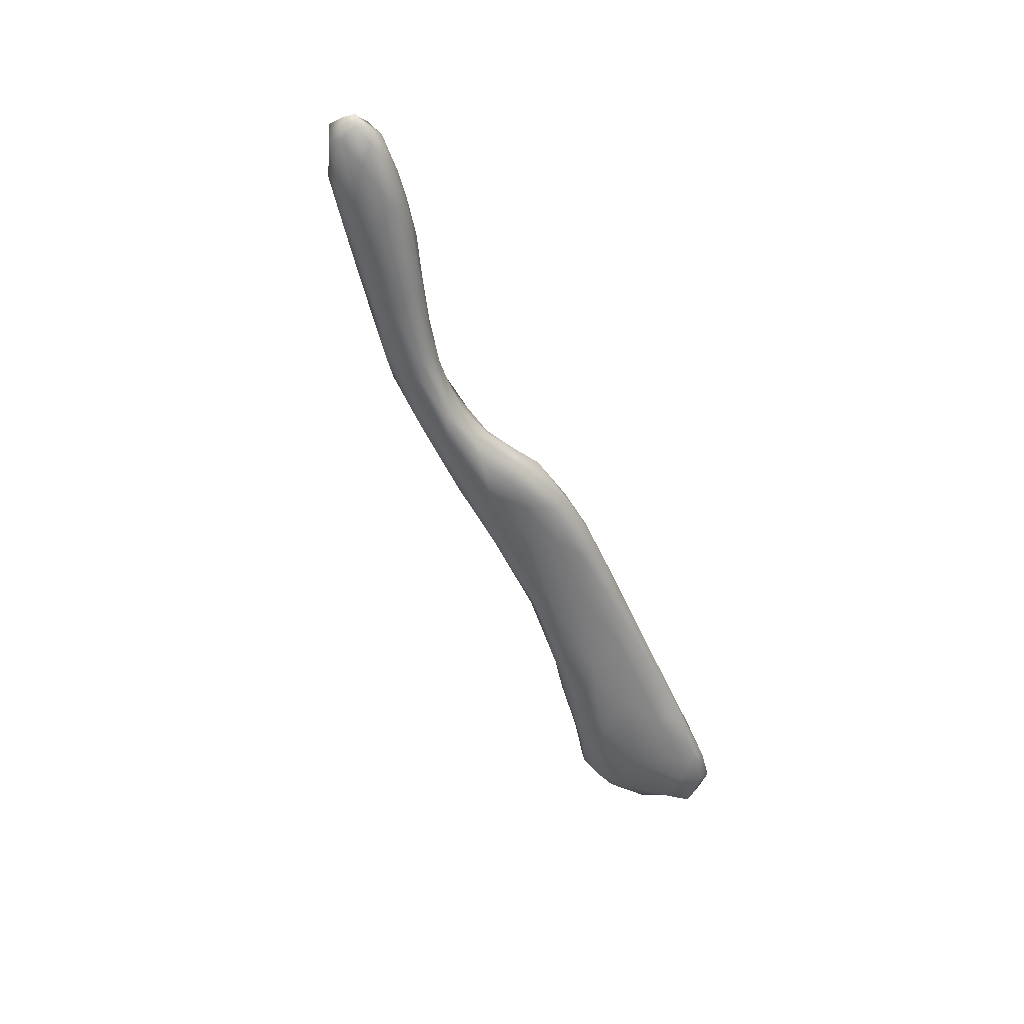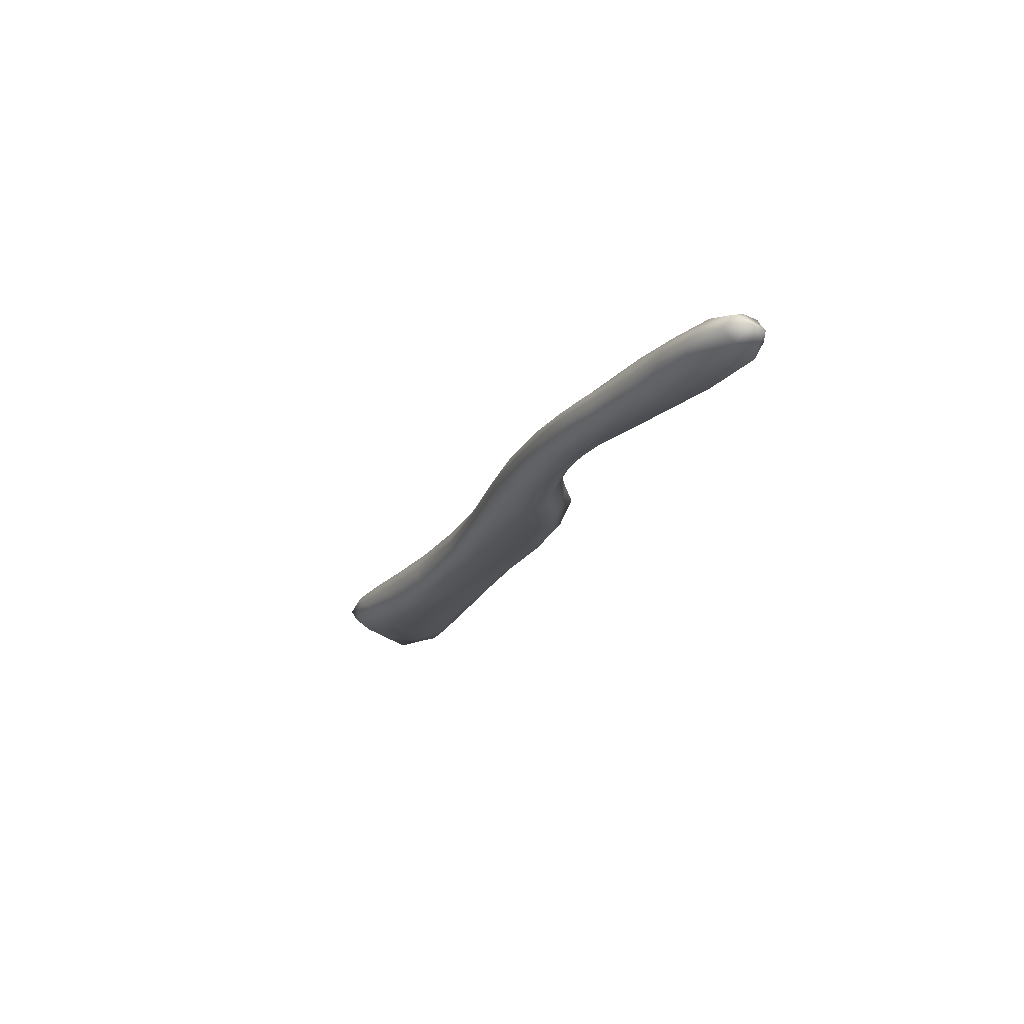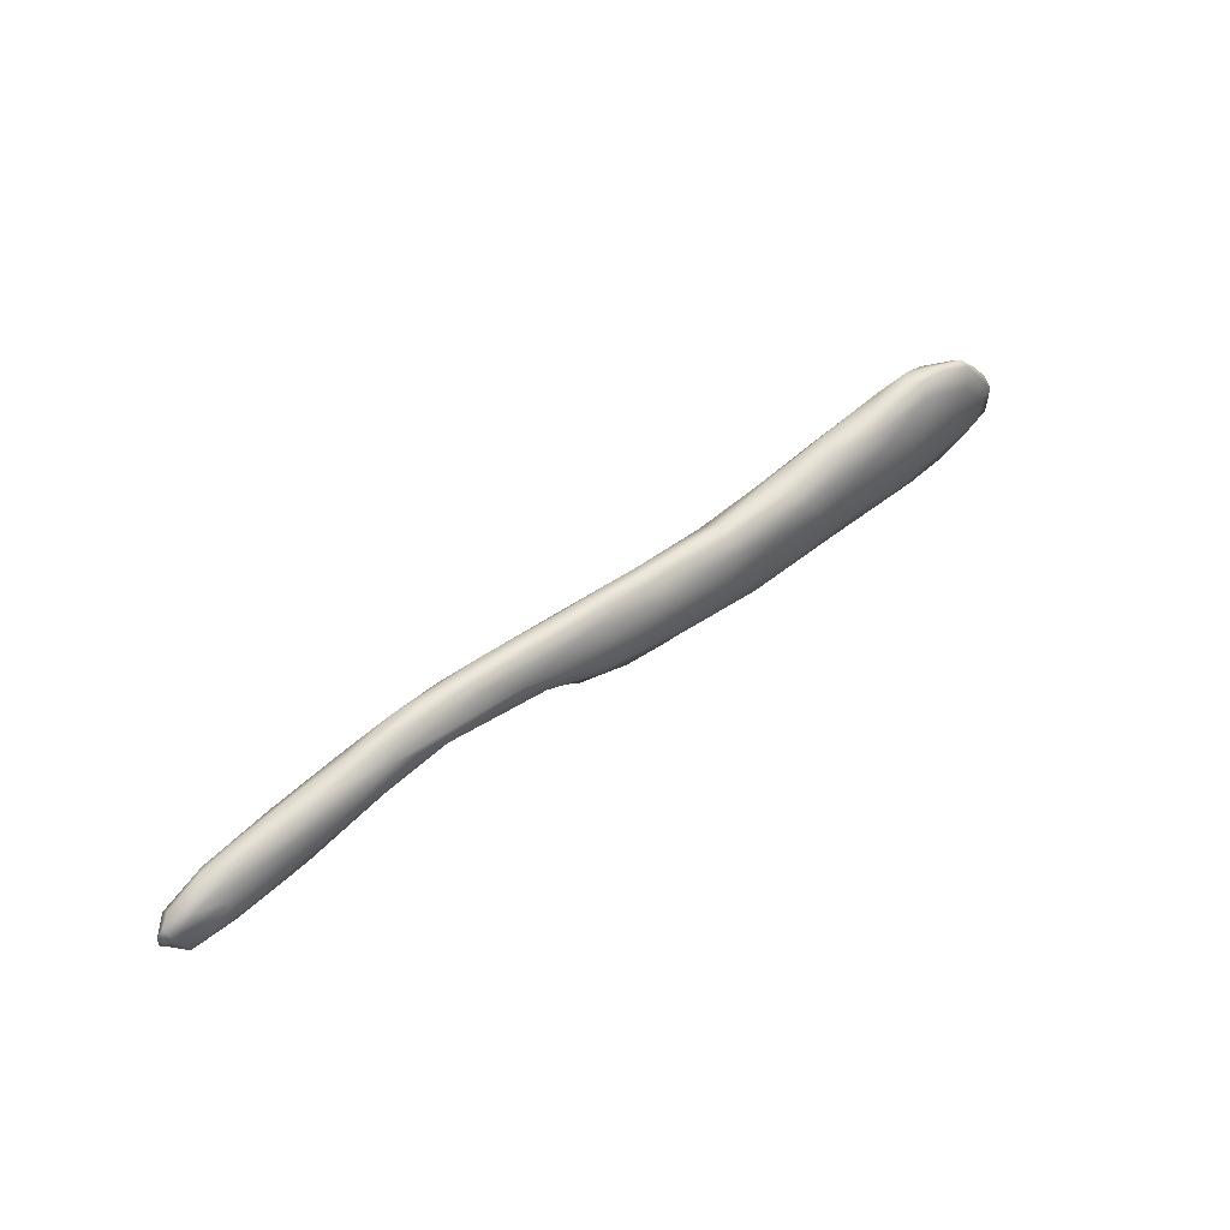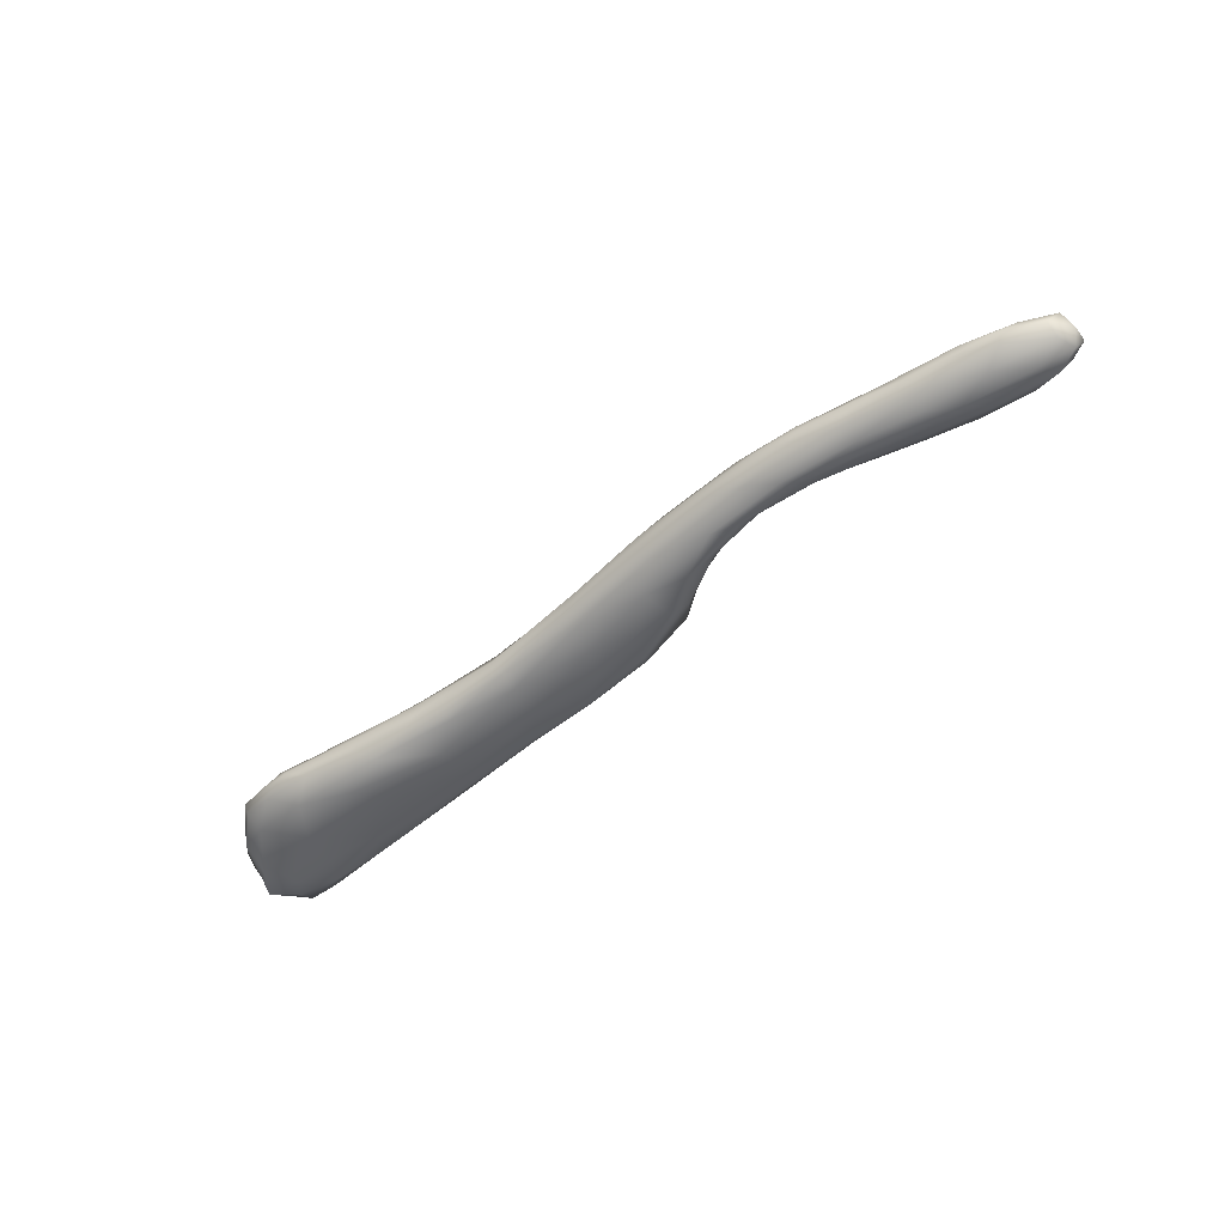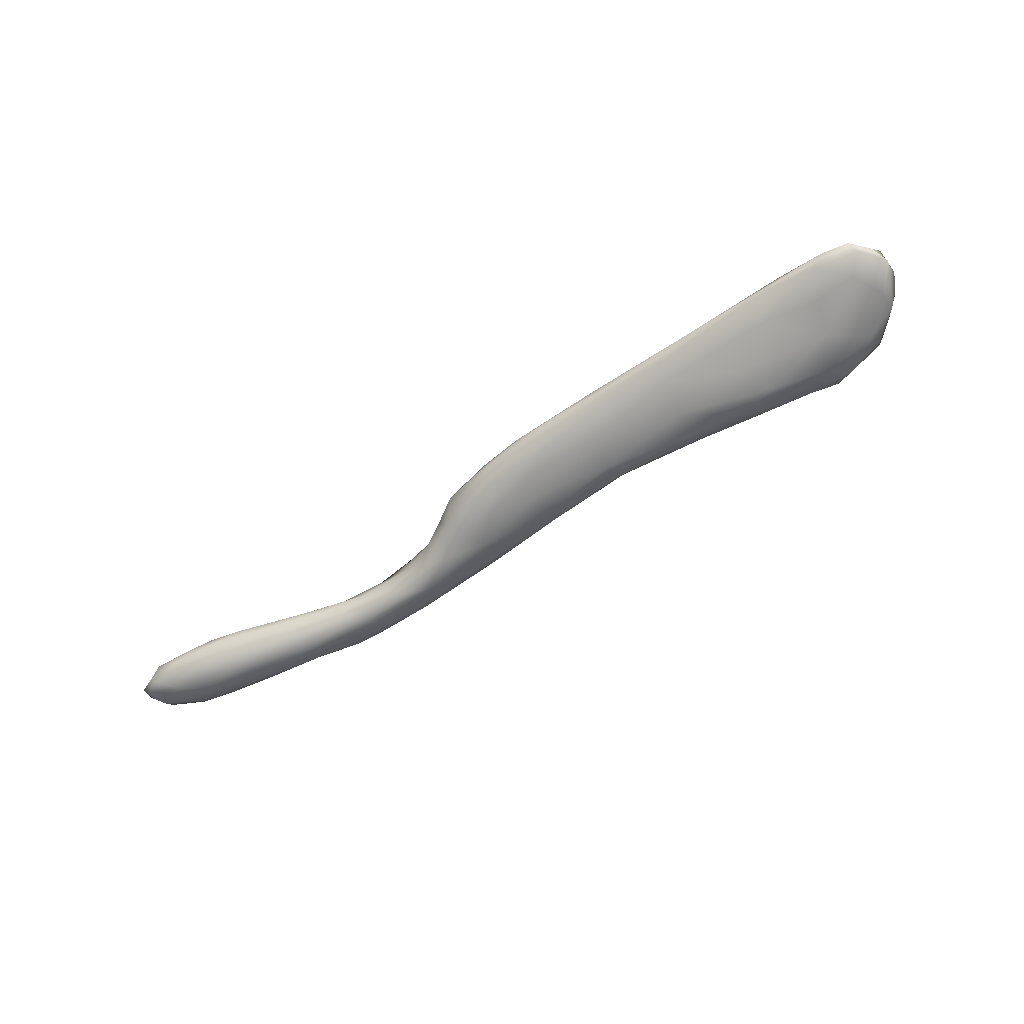
<metadata>
{"format":"obj","ext":"obj","renderer":"f3d","projection":"perspective","resolution":1024,"background":"white","views":[{"elev":-54.7,"azim":-63.2,"up":"+Z"},{"elev":-21.8,"azim":-107.8,"up":"+Z"},{"elev":42.4,"azim":-40.8,"up":"+Y"},{"elev":-56.1,"azim":-135.9,"up":"+Z"},{"elev":-62.6,"azim":37.5,"up":"+Z"}]}
</metadata>
<code>
v 1.145e+04 7051 5627
v 1.136e+04 7091 5632
v 1.146e+04 7119 5634
v 1.153e+04 7058 5635
v 1.166e+04 7093 5639
v 1.12e+04 7109 5638
v 1.126e+04 7134 5637
v 1.23e+04 7201 5620
v 1.226e+04 7117 5637
v 1.208e+04 7126 5634
v 1.22e+04 7221 5634
v 1.2e+04 7176 5639
v 12485 7172 5640
v 1.243e+04 7251 5639
v 1.049e+04 6923 5645
v 1.065e+04 6955 5645
v 10563 6911 5668
v 1.053e+04 6966 5639
v 1.044e+04 6937 5661
v 1.046e+04 6984 5654
v 1.068e+04 7005 5633
v 1.086e+04 7017 5651
v 10599 7025 5641
v 1.087e+04 7053 5638
v 1.157e+04 6997 5647
v 1.141e+04 7025 5661
v 1.168e+04 7034 5643
v 1.175e+04 7000 5655
v 1.055e+04 7050 5661
v 1.186e+04 7054 5647
v 1.072e+04 7082 5649
v 1.075e+04 7048 5637
v 1.102e+04 7066 5658
v 1.089e+04 7089 5640
v 1.103e+04 7090 5645
v 11292 7079 5658
v 1.116e+04 7087 5664
v 1.184e+04 7136 5642
v 1.209e+04 7040 5655
v 1.09e+04 7131 5654
v 1.107e+04 7122 5644
v 1.164e+04 7155 5647
v 12380 7058 5658
v 1.252e+04 7088 5649
v 1.113e+04 7162 5650
v 1.14e+04 7170 5654
v 1.183e+04 7179 5654
v 1.27e+04 7109 5663
v 1.262e+04 7090 5657
v 1.265e+04 7174 5665
v 11000 7170 5668
v 1.2e+04 7202 5649
v 1.121e+04 7190 5671
v 1.208e+04 7227 5661
v 1.223e+04 7259 5658
v 1.237e+04 7289 5660
v 1.257e+04 7254 5661
v 1.249e+04 7302 5666
v 1.244e+04 7316 5675
v 1.047e+04 6914 5672
v 1.042e+04 6928 5677
v 1.042e+04 6959 5684
v 1.069e+04 6936 5677
v 1.079e+04 6973 5673
v 1.159e+04 6965 5684
v 1.175e+04 6976 5670
v 1.193e+04 6999 5667
v 1.213e+04 6999 5678
v 1.045e+04 7013 5681
v 1.254e+04 7060 5657
v 1.256e+04 7024 5673
v 1.266e+04 7051 5673
v 1.265e+04 7021 5679
v 1.269e+04 7067 5680
v 1.09e+04 7009 5679
v 1.098e+04 7042 5678
v 1.053e+04 7060 5683
v 1.133e+04 7053 5687
v 1.062e+04 7081 5674
v 10730 7108 5677
v 10872 7145 5689
v 1.27e+04 7142 5690
v 1.107e+04 7188 5690
v 1.164e+04 7188 5668
v 1.186e+04 7200 5690
v 1.143e+04 7198 5683
v 1.216e+04 7254 5683
v 1.265e+04 7231 5688
v 1.231e+04 7286 5694
v 1.257e+04 7294 5692
v 1.242e+04 7314 5689
v 1.05e+04 6904 5697
v 1.06e+04 6915 5694
v 10755 6953 5696
v 1.178e+04 6963 5693
v 1.085e+04 6992 5701
v 1.146e+04 6983 5694
v 1.139e+04 7023 5699
v 1.194e+04 6979 5689
v 1.241e+04 7000 5686
v 1.258e+04 7007 5687
v 10427 6999 5703
v 1.11e+04 7071 5694
v 1.123e+04 7079 5694
v 1.27e+04 7094 5703
v 1.062e+04 7084 5700
v 1.097e+04 7169 5690
v 1.126e+04 7200 5699
v 1.159e+04 7198 5699
v 12069 7233 5698
v 1.25e+04 7316 5699
v 1.044e+04 6928 5692
v 1.067e+04 6931 5703
v 1.169e+04 6958 5700
v 1.158e+04 6966 5704
v 1.192e+04 6970 5705
v 12197 6985 5697
v 1.247e+04 7000 5699
v 1.264e+04 7040 5694
v 1.097e+04 7036 5701
v 1.05e+04 7042 5702
v 1.27e+04 7164 5710
v 1.079e+04 7118 5711
v 12674 7211 5707
v 1.098e+04 7170 5705
v 1.113e+04 7188 5717
v 1.141e+04 7202 5710
v 1.216e+04 7252 5703
v 1.224e+04 7263 5716
v 1.257e+04 7307 5713
v 1.262e+04 7263 5710
v 1.047e+04 6925 5722
v 10579 6924 5713
v 1.044e+04 6970 5716
v 1.074e+04 6974 5723
v 1.221e+04 6992 5710
v 1.091e+04 7025 5720
v 1.149e+04 7010 5723
v 1.194e+04 6985 5725
v 1.049e+04 7021 5724
v 1.132e+04 7062 5714
v 1.103e+04 7066 5725
v 11177 7087 5725
v 1.059e+04 7062 5720
v 1.092e+04 7147 5716
v 1.132e+04 7194 5725
v 1.149e+04 7193 5721
v 1.166e+04 7184 5722
v 1.185e+04 7186 5731
v 1.205e+04 7216 5726
v 1.216e+04 7242 5718
v 1.244e+04 7310 5713
v 1.258e+04 7292 5727
v 1.252e+04 7307 5718
v 1.059e+04 6958 5734
v 1.172e+04 6975 5713
v 1.232e+04 7064 5735
v 1.21e+04 7030 5734
v 1.243e+04 7034 5720
v 1.259e+04 7093 5725
v 1.248e+04 7115 5740
v 12664 7092 5710
v 1.267e+04 7150 5719
v 1.071e+04 7090 5725
v 1.094e+04 7125 5738
v 1.103e+04 7165 5723
v 1.264e+04 7225 5722
v 1.12e+04 7169 5735
v 1.175e+04 7165 5736
v 1.236e+04 7284 5725
v 1.053e+04 6969 5737
v 1.171e+04 7015 5737
v 1.056e+04 7006 5736
v 1.069e+04 7011 5741
v 1.151e+04 7042 5747
v 1.089e+04 7045 5736
v 1.194e+04 7041 5741
v 1.133e+04 7078 5742
v 1.184e+04 7084 5750
v 1.16e+04 7080 5752
v 10694 7058 5734
v 1.212e+04 7120 5751
v 1.166e+04 7139 5748
v 1.108e+04 7091 5739
v 1.239e+04 7157 5752
v 1.186e+04 7150 5747
v 1.262e+04 7186 5735
v 12535 7184 5745
v 1.144e+04 7167 5738
v 12062 7181 5747
v 1.224e+04 7244 5734
v 12569 7246 5740
v 1.244e+04 7272 5734
v 1.086e+04 7065 5737
v 11446 7095 5753
v 1.149e+04 7125 5751
v 1.197e+04 7135 5749
v 1.128e+04 7121 5741
v 1.23e+04 7208 5747
v 1.245e+04 7213 5743
g grp1
f 1 2 3
f 4 1 3
f 5 4 3
f 6 7 2
f 3 2 7
f 8 9 10
f 11 10 12
f 8 10 11
f 13 9 8
f 14 13 8
f 14 8 11
f 15 16 17
f 18 15 19
f 16 15 18
f 18 19 20
f 21 16 18
f 22 16 21
f 18 20 23
f 24 22 21
f 25 26 1
f 4 25 1
f 27 25 4
f 28 25 27
f 23 20 29
f 18 23 21
f 30 28 27
f 31 23 29
f 21 23 32
f 24 21 32
f 33 22 24
f 1 26 2
f 30 27 5
f 32 23 31
f 24 32 34
f 33 24 35
f 26 36 2
f 27 4 5
f 34 32 31
f 35 24 34
f 35 6 37
f 37 6 36
f 2 36 6
f 10 30 38
f 39 30 10
f 9 39 10
f 34 31 40
f 41 34 40
f 35 34 41
f 6 35 41
f 38 30 5
f 6 41 7
f 5 3 42
f 38 5 42
f 10 38 12
f 13 43 9
f 44 43 13
f 45 41 40
f 7 41 45
f 7 46 3
f 12 38 47
f 48 49 50
f 45 40 51
f 46 7 45
f 42 3 46
f 38 42 47
f 12 52 11
f 49 44 13
f 46 45 53
f 12 47 52
f 52 54 11
f 50 49 13
f 54 55 11
f 55 56 11
f 57 50 13
f 11 56 14
f 14 57 13
f 58 14 56
f 58 57 14
f 58 56 59
f 60 61 19
f 60 19 15
f 17 60 15
f 19 61 62
f 17 16 63
f 64 63 16
f 22 64 16
f 19 62 20
f 25 65 26
f 66 65 25
f 28 66 25
f 67 66 28
f 67 39 68
f 68 39 43
f 69 20 62
f 30 67 28
f 43 70 71
f 71 72 73
f 73 72 74
f 75 64 22
f 22 76 75
f 39 67 30
f 49 71 70
f 20 69 29
f 22 33 76
f 43 39 9
f 72 71 49
f 29 69 77
f 26 78 36
f 70 43 44
f 37 33 35
f 49 70 44
f 48 72 49
f 48 74 72
f 79 29 77
f 31 29 79
f 80 31 79
f 80 40 31
f 40 80 81
f 81 51 40
f 51 53 45
f 50 82 48
f 53 51 83
f 46 84 42
f 47 42 84
f 85 47 84
f 52 47 85
f 86 46 53
f 84 46 86
f 54 52 85
f 54 87 55
f 50 57 88
f 56 55 89
f 88 57 90
f 57 58 90
f 56 91 59
f 17 92 60
f 17 93 92
f 63 93 17
f 64 94 63
f 65 66 95
f 64 96 94
f 26 97 98
f 65 97 26
f 66 99 95
f 64 75 96
f 66 67 99
f 68 99 67
f 43 100 68
f 71 100 43
f 101 100 71
f 62 102 69
f 26 98 78
f 73 101 71
f 33 103 76
f 37 103 33
f 37 104 103
f 36 104 37
f 104 36 78
f 82 105 74
f 74 48 82
f 80 79 106
f 51 81 107
f 51 107 83
f 50 88 82
f 53 83 108
f 86 53 108
f 109 84 86
f 85 84 109
f 54 85 110
f 87 54 110
f 55 87 89
f 56 89 91
f 59 91 111
f 59 111 58
f 58 111 90
f 60 112 61
f 60 92 112
f 61 112 62
f 63 94 113
f 95 114 65
f 65 114 115
f 65 115 97
f 95 99 116
f 99 117 116
f 68 117 99
f 100 117 68
f 101 118 100
f 100 118 117
f 101 73 119
f 119 73 74
f 105 119 74
f 75 76 120
f 121 69 102
f 103 120 76
f 77 69 121
f 77 121 106
f 79 77 106
f 105 82 122
f 80 106 123
f 80 123 81
f 122 82 124
f 107 81 125
f 82 88 124
f 108 83 126
f 86 108 127
f 86 127 109
f 87 110 128
f 87 128 129
f 89 87 129
f 90 130 131
f 131 88 90
f 90 111 130
f 92 132 112
f 92 133 132
f 92 93 133
f 63 113 93
f 132 134 112
f 114 95 116
f 112 134 62
f 94 135 113
f 94 96 135
f 116 117 136
f 136 117 118
f 62 134 102
f 75 120 96
f 96 120 137
f 97 138 98
f 136 139 116
f 101 119 118
f 140 102 134
f 78 98 141
f 102 140 121
f 103 142 120
f 103 143 142
f 104 143 103
f 104 141 143
f 141 104 78
f 106 121 144
f 81 123 145
f 81 145 125
f 83 107 125
f 83 125 126
f 108 126 146
f 108 146 127
f 127 147 109
f 85 109 148
f 149 85 148
f 110 85 150
f 85 149 150
f 128 110 151
f 88 131 124
f 91 89 152
f 153 131 130
f 91 152 111
f 111 152 154
f 111 154 130
f 133 155 132
f 93 113 133
f 113 135 133
f 115 114 156
f 97 115 138
f 156 138 115
f 114 116 156
f 156 116 139
f 137 135 96
f 136 157 158
f 157 136 159
f 136 118 159
f 98 138 141
f 158 139 136
f 119 160 118
f 161 157 159
f 118 160 159
f 160 119 162
f 105 162 119
f 120 142 137
f 144 121 140
f 162 105 163
f 106 144 164
f 105 122 163
f 123 106 164
f 164 165 123
f 123 165 145
f 166 125 145
f 167 163 122
f 125 166 126
f 126 168 146
f 148 169 149
f 122 124 167
f 127 146 147
f 148 109 147
f 110 150 151
f 167 124 131
f 129 128 151
f 167 131 153
f 170 89 129
f 89 170 152
f 154 153 130
f 134 132 171
f 171 132 155
f 133 135 155
f 138 156 172
f 171 173 134
f 174 155 135
f 172 175 138
f 156 139 172
f 173 140 134
f 174 135 176
f 135 137 176
f 139 177 172
f 177 139 158
f 141 138 178
f 178 138 175
f 172 179 180
f 181 140 173
f 176 137 142
f 177 179 172
f 158 182 177
f 157 182 158
f 144 140 181
f 144 181 164
f 179 183 180
f 161 159 160
f 164 181 165
f 142 184 176
f 143 184 142
f 184 143 178
f 143 141 178
f 185 182 157
f 157 161 185
f 186 183 179
f 187 188 160
f 162 163 160
f 163 187 160
f 160 188 161
f 166 145 165
f 166 165 168
f 148 189 183
f 169 148 183
f 186 169 183
f 185 161 188
f 168 189 146
f 186 149 169
f 186 190 149
f 168 126 166
f 189 147 146
f 148 147 189
f 190 150 149
f 163 167 187
f 191 151 150
f 187 167 192
f 191 129 151
f 170 129 191
f 191 193 170
f 167 153 192
f 170 193 152
f 153 154 193
f 192 153 193
f 193 154 152
f 155 174 171
f 174 173 171
f 175 172 180
f 174 181 173
f 194 174 176
f 178 175 195
f 180 195 175
f 194 181 174
f 179 177 182
f 165 181 194
f 184 194 176
f 180 196 195
f 180 183 196
f 182 197 179
f 184 178 198
f 195 198 178
f 196 198 195
f 197 186 179
f 165 194 184
f 198 165 184
f 183 189 196
f 190 186 197
f 182 190 197
f 199 190 182
f 185 199 182
f 198 168 165
f 189 168 198
f 196 189 198
f 199 191 190
f 188 200 185
f 191 150 190
f 185 200 199
f 192 200 188
f 187 192 188
f 200 193 199
f 193 191 199
f 192 193 200

</code>
